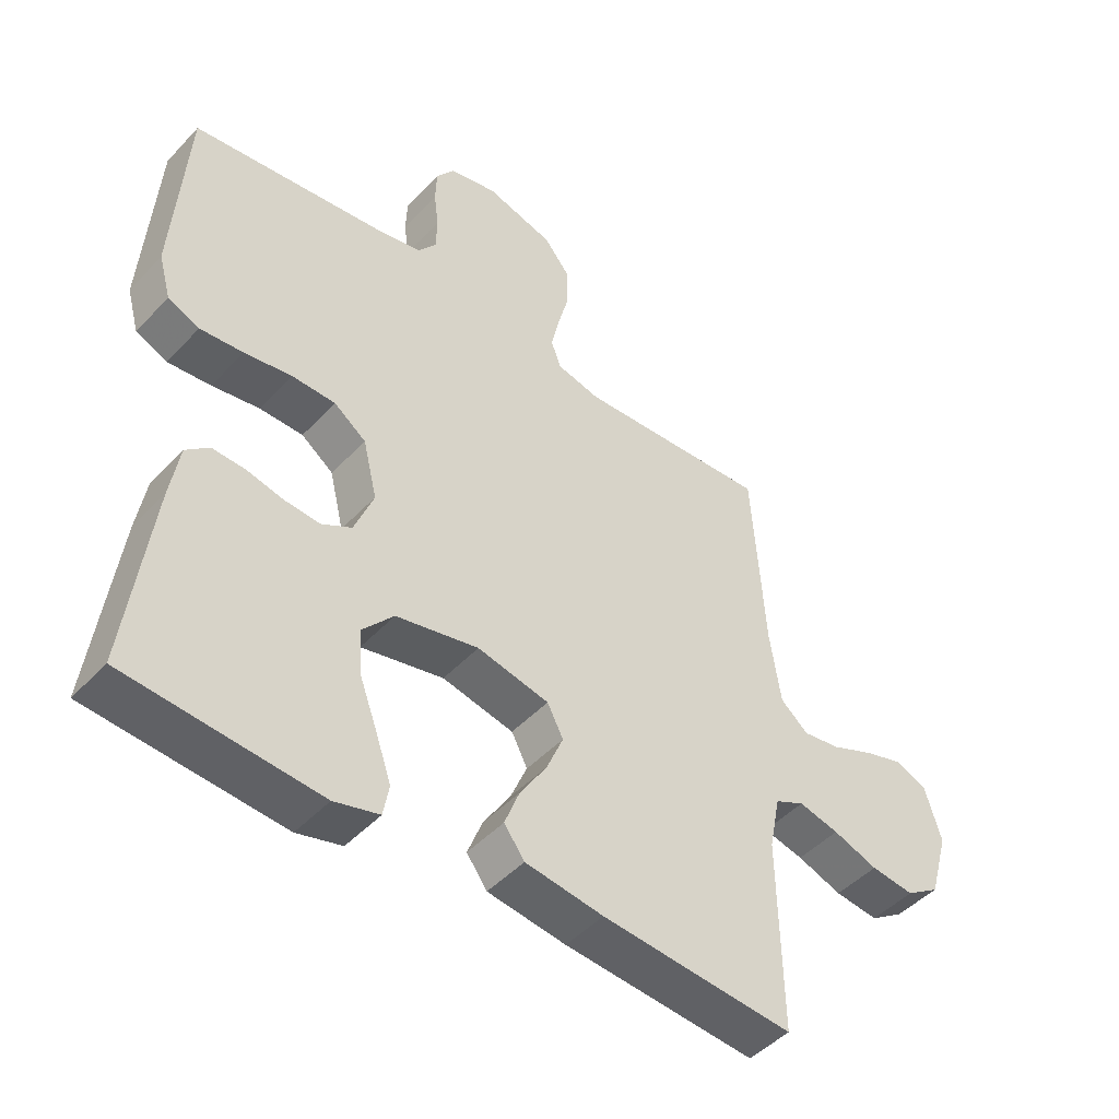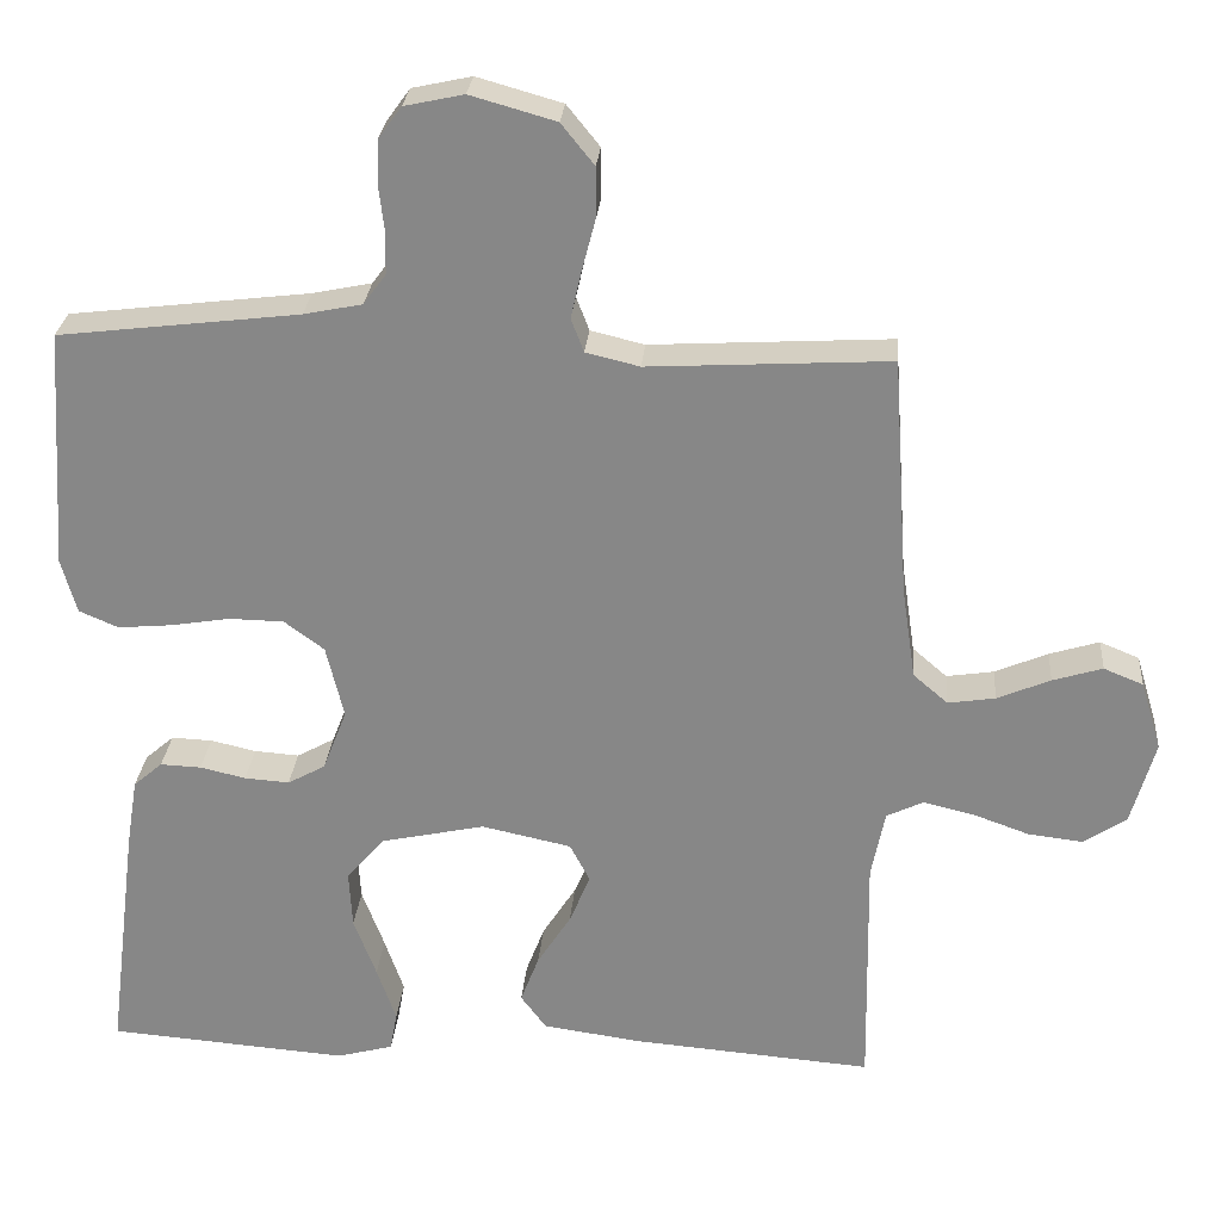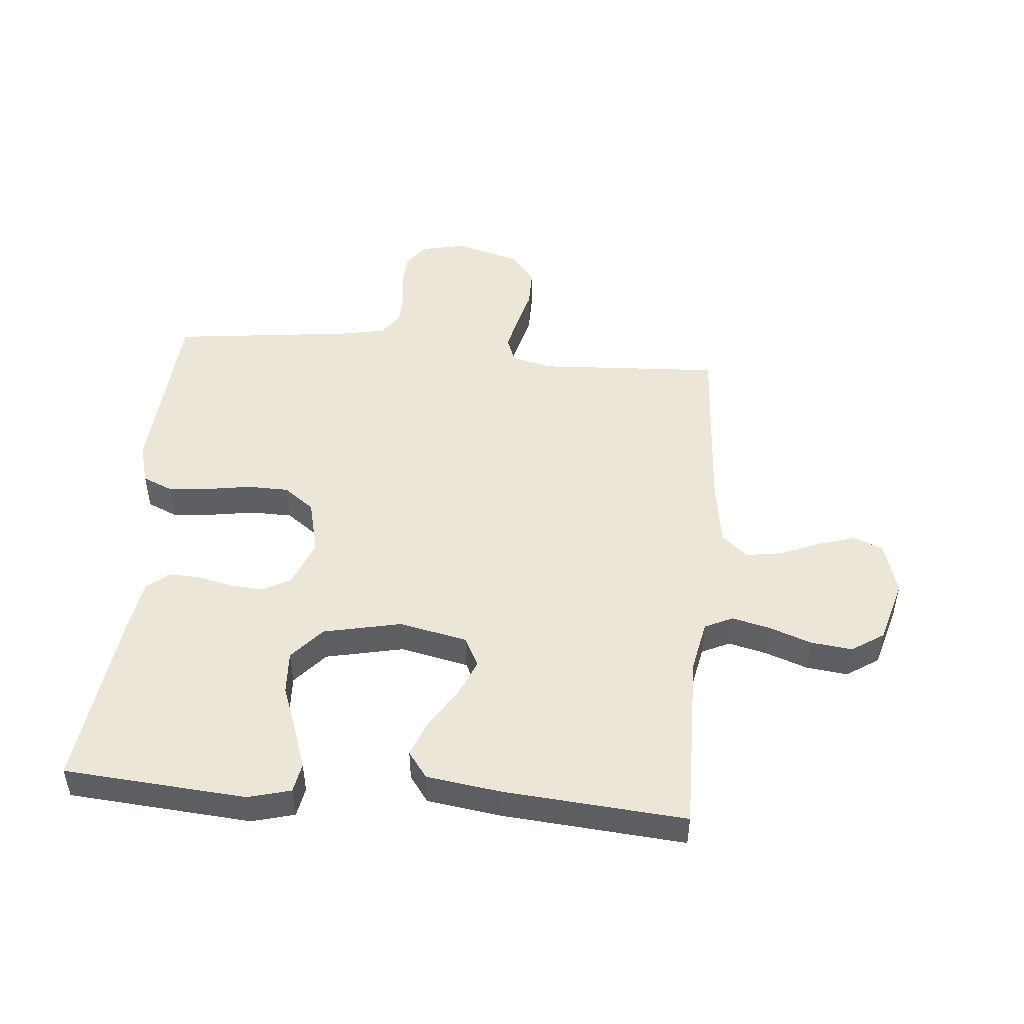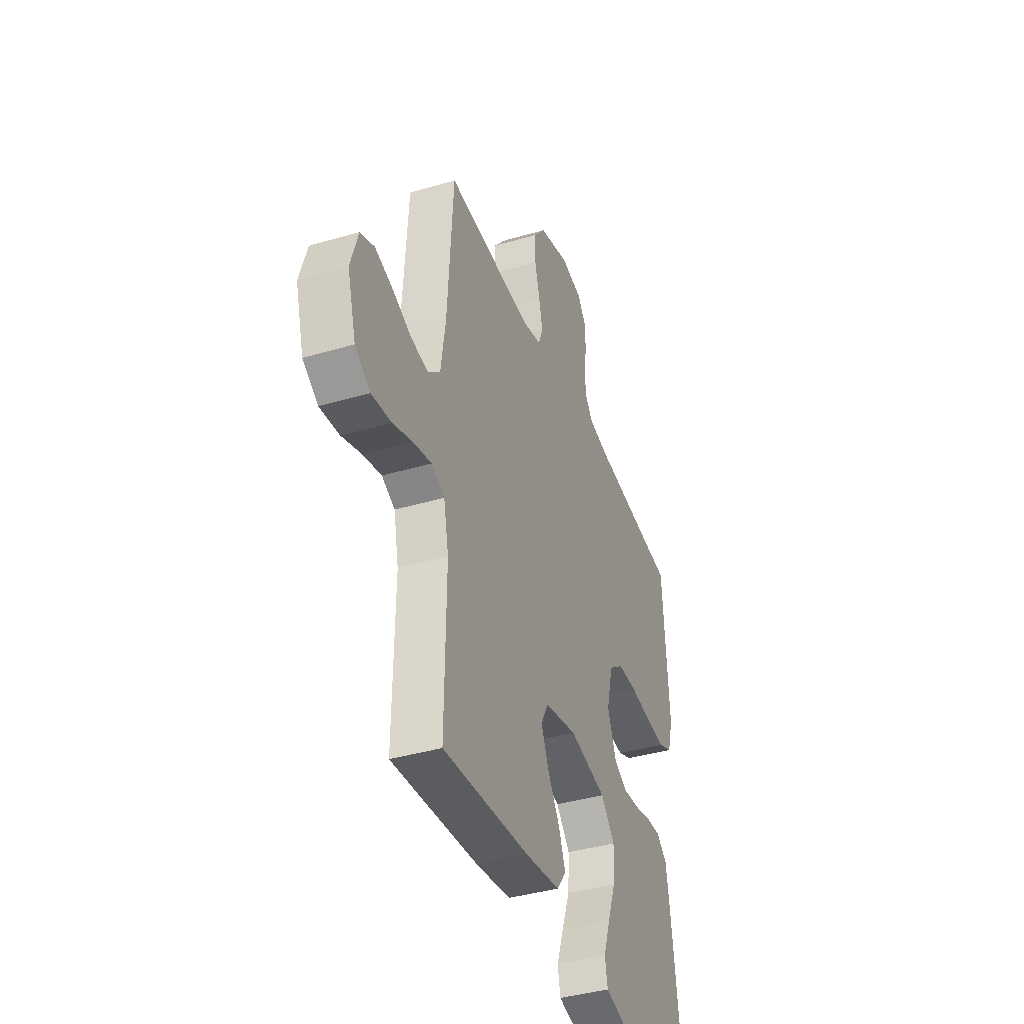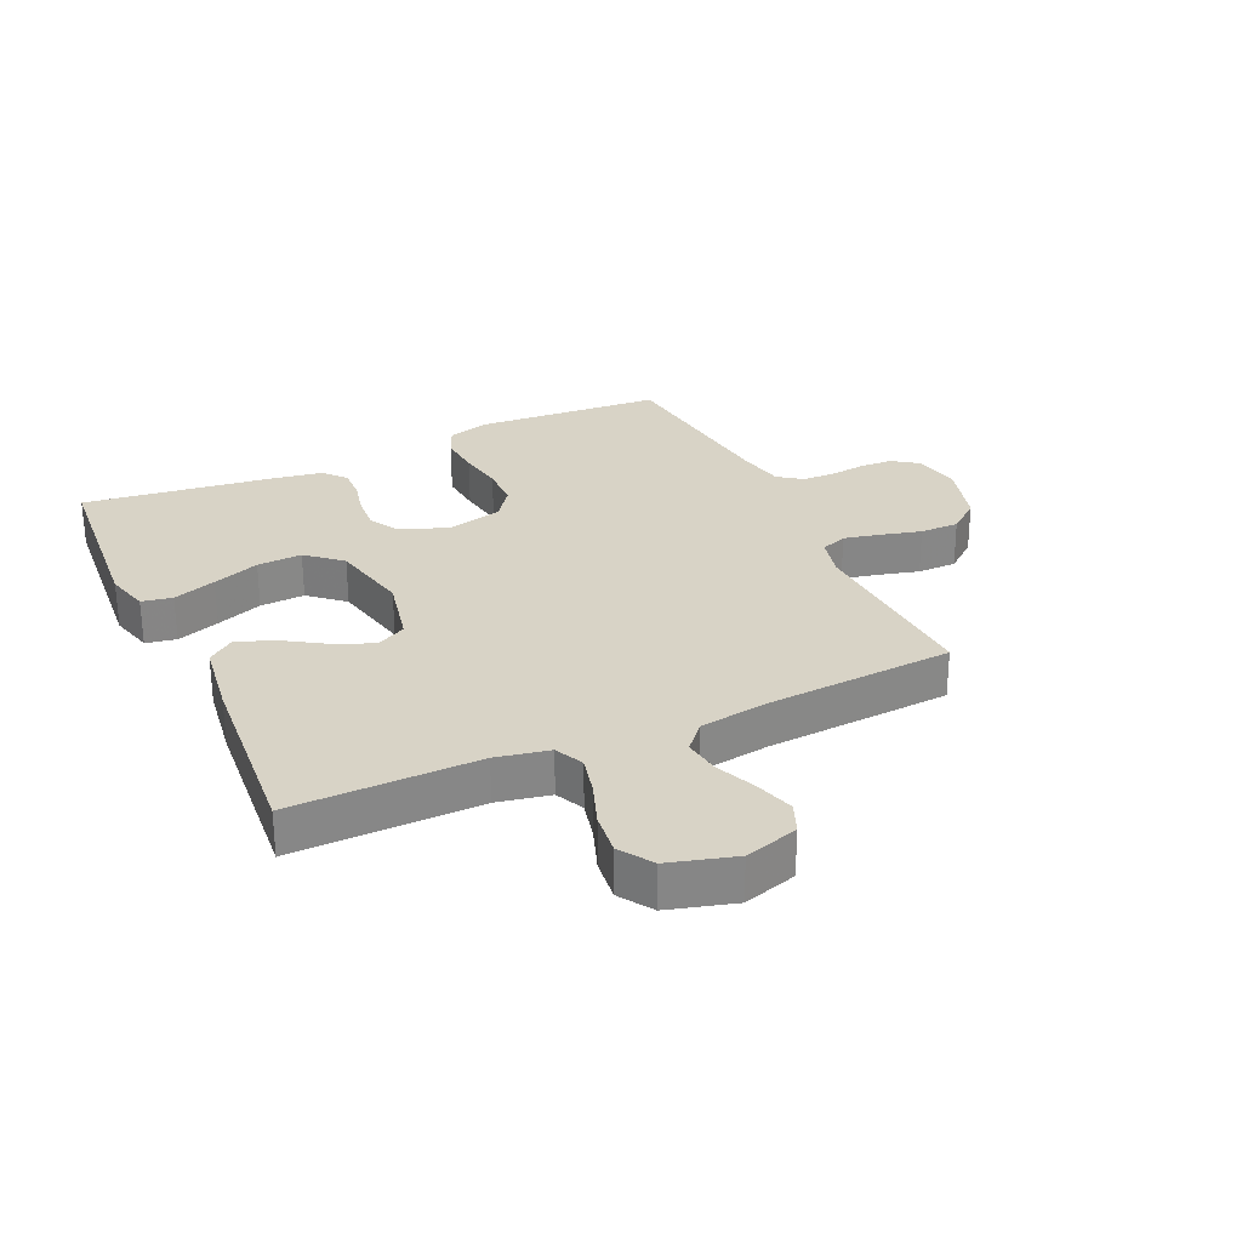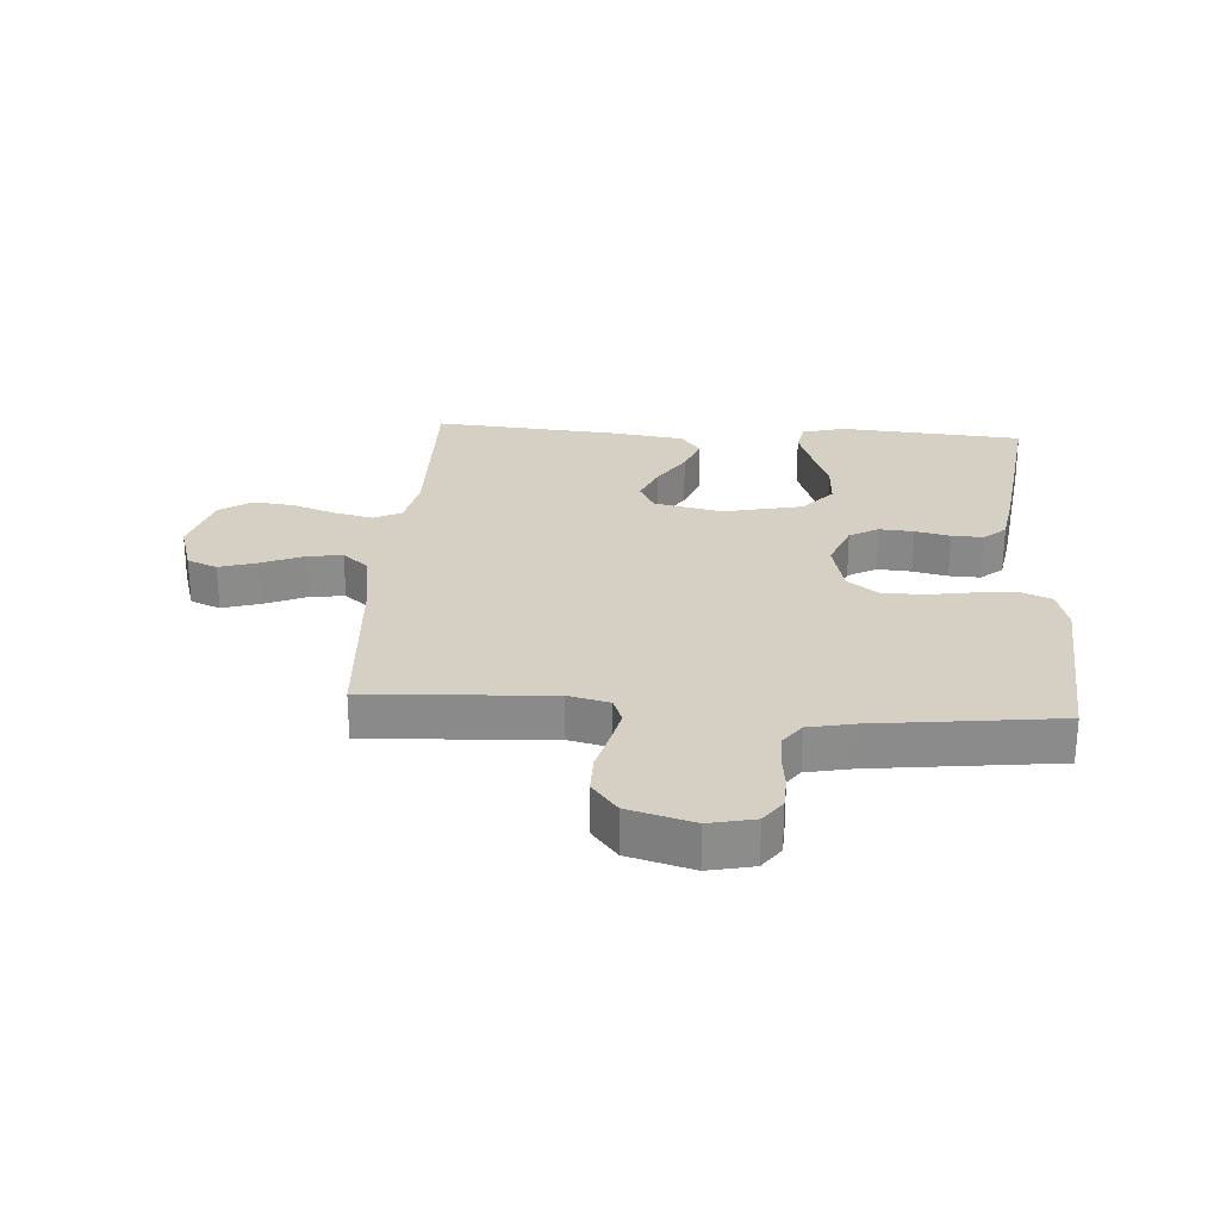
<metadata>
{"format":"obj","ext":"obj","renderer":"f3d","projection":"perspective","resolution":1024,"background":"white","views":[{"elev":-46.7,"azim":139.8,"up":"+Z"},{"elev":26.9,"azim":-175.3,"up":"+Z"},{"elev":48.8,"azim":-174.8,"up":"+Y"},{"elev":-39.5,"azim":-69.8,"up":"+Z"},{"elev":28.2,"azim":-114.6,"up":"+Y"},{"elev":26.3,"azim":3.9,"up":"+Y"}]}
</metadata>
<code>
v -0.5 0.07 0.5
v -0.2 0.07 0.483
v -0.133 0.07 0.499
v -0.117 0.07 0.541
v -0.13 0.07 0.599
v -0.147 0.07 0.664
v -0.147 0.07 0.727
v -0.106 0.07 0.778
v 0 0.07 0.808
v 0.074 0.07 0.792
v 0.103 0.07 0.752
v 0.105 0.07 0.699
v 0.098 0.07 0.642
v 0.099 0.07 0.589
v 0.127 0.07 0.551
v 0.2 0.07 0.536
v 0.5 0.07 0.5
v 0.52 0.07 0.2
v 0.501 0.07 0.132
v 0.452 0.07 0.111
v 0.385 0.07 0.117
v 0.311 0.07 0.129
v 0.243 0.07 0.128
v 0.193 0.07 0.091
v 0.171 0.07 0
v 0.201 0.07 -0.077
v 0.248 0.07 -0.103
v 0.304 0.07 -0.099
v 0.361 0.07 -0.086
v 0.412 0.07 -0.084
v 0.448 0.07 -0.115
v 0.462 0.07 -0.2
v 0.5 0.07 -0.5
v 0.2 0.07 -0.523
v 0.13 0.07 -0.504
v 0.121 0.07 -0.455
v 0.145 0.07 -0.386
v 0.173 0.07 -0.311
v 0.177 0.07 -0.239
v 0.129 0.07 -0.184
v 0 0.07 -0.156
v -0.112 0.07 -0.18
v -0.137 0.07 -0.228
v -0.111 0.07 -0.29
v -0.069 0.07 -0.356
v -0.046 0.07 -0.416
v -0.078 0.07 -0.459
v -0.2 0.07 -0.476
v -0.5 0.07 -0.5
v -0.495 0.07 -0.2
v -0.512 0.07 -0.115
v -0.558 0.07 -0.093
v -0.621 0.07 -0.108
v -0.691 0.07 -0.133
v -0.759 0.07 -0.141
v -0.812 0.07 -0.106
v -0.842 0.07 0
v -0.816 0.07 0.086
v -0.767 0.07 0.106
v -0.705 0.07 0.087
v -0.639 0.07 0.059
v -0.58 0.07 0.05
v -0.537 0.07 0.087
v -0.52 0.07 0.2
v -0.5 0 0.5
v -0.2 0 0.483
v -0.133 0 0.499
v -0.117 0 0.541
v -0.13 0 0.599
v -0.147 0 0.664
v -0.147 0 0.727
v -0.106 0 0.778
v 0 0 0.808
v 0.074 0 0.792
v 0.103 0 0.752
v 0.105 0 0.699
v 0.098 0 0.642
v 0.099 0 0.589
v 0.127 0 0.551
v 0.2 0 0.536
v 0.5 0 0.5
v 0.52 0 0.2
v 0.501 0 0.132
v 0.452 0 0.111
v 0.385 0 0.117
v 0.311 0 0.129
v 0.243 0 0.128
v 0.193 0 0.091
v 0.171 0 0
v 0.201 0 -0.077
v 0.248 0 -0.103
v 0.304 0 -0.099
v 0.361 0 -0.086
v 0.412 0 -0.084
v 0.448 0 -0.115
v 0.462 0 -0.2
v 0.5 0 -0.5
v 0.2 0 -0.523
v 0.13 0 -0.504
v 0.121 0 -0.455
v 0.145 0 -0.386
v 0.173 0 -0.311
v 0.177 0 -0.239
v 0.129 0 -0.184
v 0 0 -0.156
v -0.112 0 -0.18
v -0.137 0 -0.228
v -0.111 0 -0.29
v -0.069 0 -0.356
v -0.046 0 -0.416
v -0.078 0 -0.459
v -0.2 0 -0.476
v -0.5 0 -0.5
v -0.495 0 -0.2
v -0.512 0 -0.115
v -0.558 0 -0.093
v -0.621 0 -0.108
v -0.691 0 -0.133
v -0.759 0 -0.141
v -0.812 0 -0.106
v -0.842 0 0
v -0.816 0 0.086
v -0.767 0 0.106
v -0.705 0 0.087
v -0.639 0 0.059
v -0.58 0 0.05
v -0.537 0 0.087
v -0.52 0 0.2
f 59 60 61
f 58 59 61
f 57 58 61
f 56 57 61
f 55 56 61
f 54 55 61
f 53 54 61
f 52 53 61 62
f 51 52 62 63
f 48 49 50
f 47 48 50
f 46 47 50
f 45 46 50
f 44 45 50
f 51 63 64
f 50 51 64
f 44 50 64
f 43 44 64
f 36 37 38
f 35 36 38
f 34 35 38
f 33 34 38
f 32 33 38
f 31 32 38
f 30 31 38
f 29 30 38
f 28 29 38
f 27 28 38 39
f 26 27 39 40
f 20 21 22
f 19 20 22
f 18 19 22
f 17 18 22
f 16 17 22
f 15 16 22 23
f 14 15 23 24
f 11 12 13
f 10 11 13
f 9 10 13
f 8 9 13
f 7 8 13
f 6 7 13
f 5 6 13
f 4 5 13 14
f 14 24 25
f 4 14 25
f 3 4 25
f 64 1 2
f 43 64 2
f 42 43 2
f 26 40 41
f 26 41 42
f 25 26 42
f 3 25 42
f 2 3 42
f 125 124 123
f 125 123 122
f 125 122 121
f 125 121 120
f 125 120 119
f 125 119 118
f 125 118 117
f 126 125 117 116
f 127 126 116 115
f 114 113 112
f 114 112 111
f 114 111 110
f 114 110 109
f 114 109 108
f 128 127 115
f 128 115 114
f 128 114 108
f 128 108 107
f 102 101 100
f 102 100 99
f 102 99 98
f 102 98 97
f 102 97 96
f 102 96 95
f 102 95 94
f 102 94 93
f 102 93 92
f 103 102 92 91
f 104 103 91 90
f 86 85 84
f 86 84 83
f 86 83 82
f 86 82 81
f 86 81 80
f 87 86 80 79
f 88 87 79 78
f 77 76 75
f 77 75 74
f 77 74 73
f 77 73 72
f 77 72 71
f 77 71 70
f 77 70 69
f 78 77 69 68
f 89 88 78
f 89 78 68
f 89 68 67
f 66 65 128
f 66 128 107
f 66 107 106
f 105 104 90
f 106 105 90
f 106 90 89
f 106 89 67
f 106 67 66
f 1 65 66 2
f 2 66 67 3
f 3 67 68 4
f 4 68 69 5
f 5 69 70 6
f 6 70 71 7
f 7 71 72 8
f 8 72 73 9
f 9 73 74 10
f 10 74 75 11
f 11 75 76 12
f 12 76 77 13
f 13 77 78 14
f 14 78 79 15
f 15 79 80 16
f 16 80 81 17
f 17 81 82 18
f 18 82 83 19
f 19 83 84 20
f 20 84 85 21
f 21 85 86 22
f 22 86 87 23
f 23 87 88 24
f 24 88 89 25
f 25 89 90 26
f 26 90 91 27
f 27 91 92 28
f 28 92 93 29
f 29 93 94 30
f 30 94 95 31
f 31 95 96 32
f 32 96 97 33
f 33 97 98 34
f 34 98 99 35
f 35 99 100 36
f 36 100 101 37
f 37 101 102 38
f 38 102 103 39
f 39 103 104 40
f 40 104 105 41
f 41 105 106 42
f 42 106 107 43
f 43 107 108 44
f 44 108 109 45
f 45 109 110 46
f 46 110 111 47
f 47 111 112 48
f 48 112 113 49
f 49 113 114 50
f 50 114 115 51
f 51 115 116 52
f 52 116 117 53
f 53 117 118 54
f 54 118 119 55
f 55 119 120 56
f 56 120 121 57
f 57 121 122 58
f 58 122 123 59
f 59 123 124 60
f 60 124 125 61
f 61 125 126 62
f 62 126 127 63
f 63 127 128 64
f 64 128 65 1

</code>
